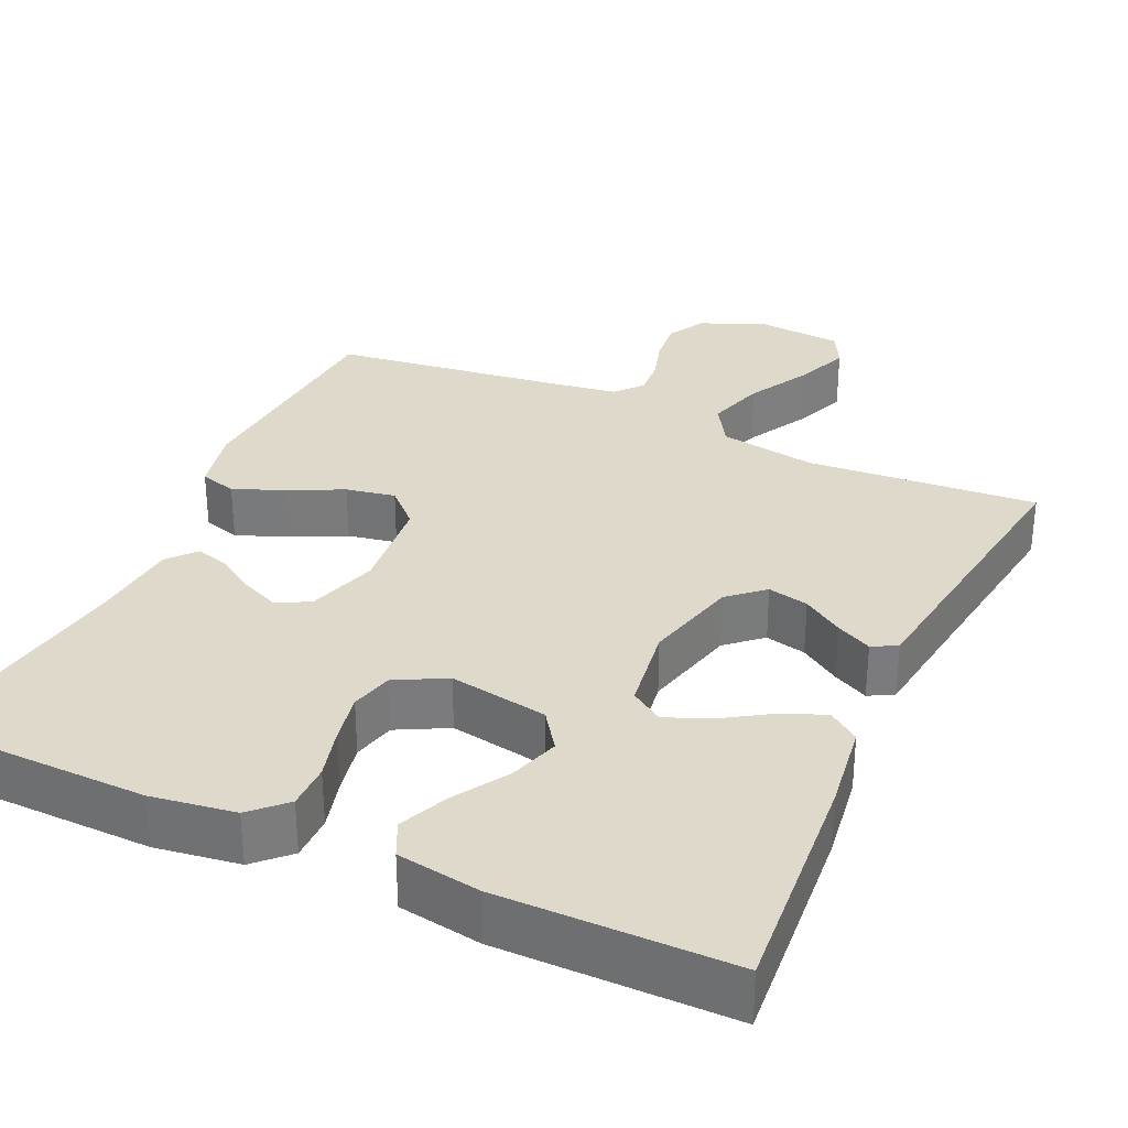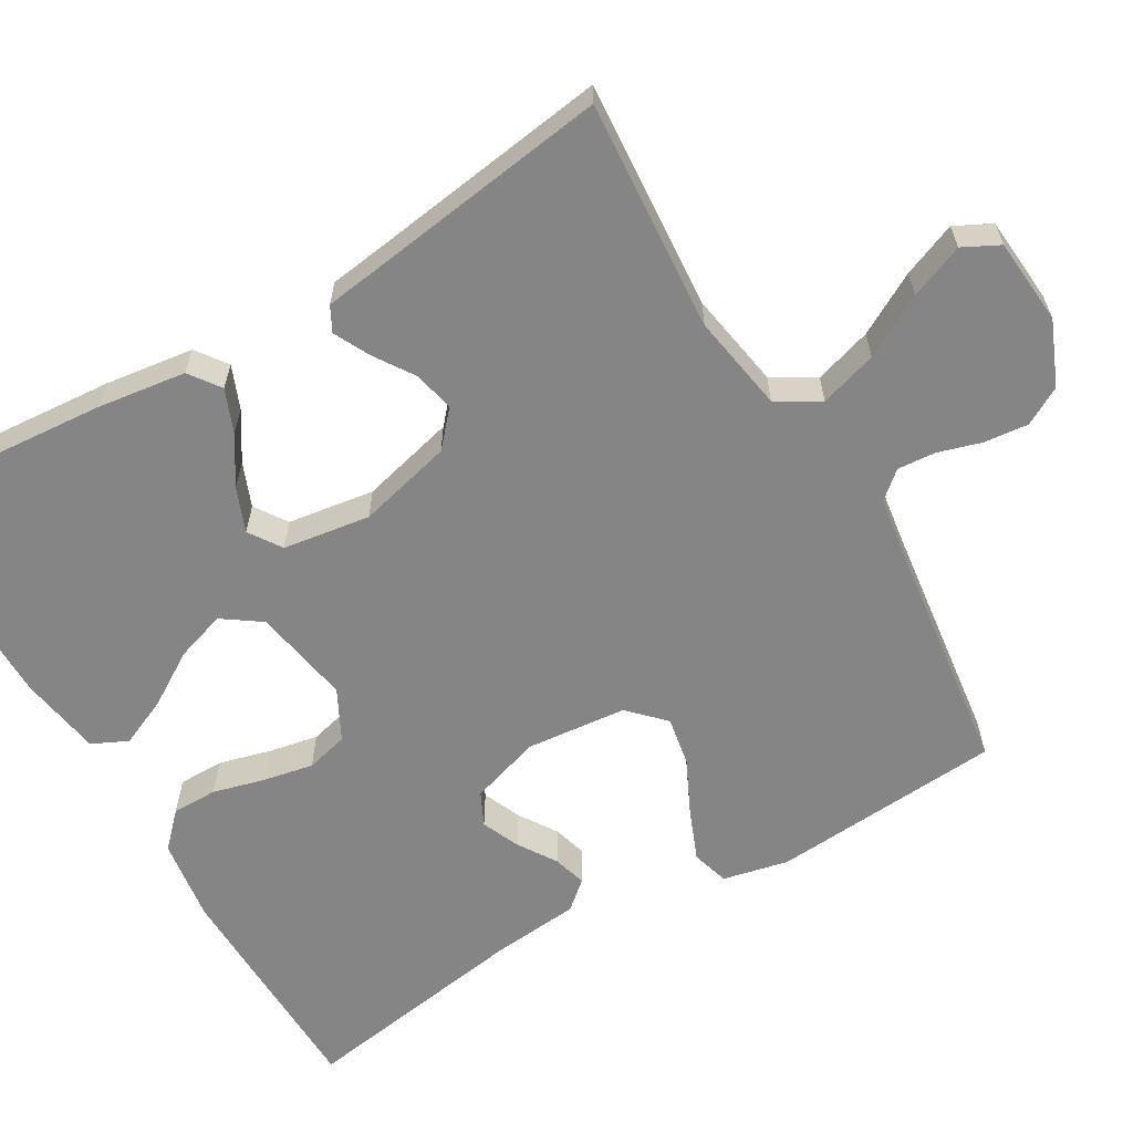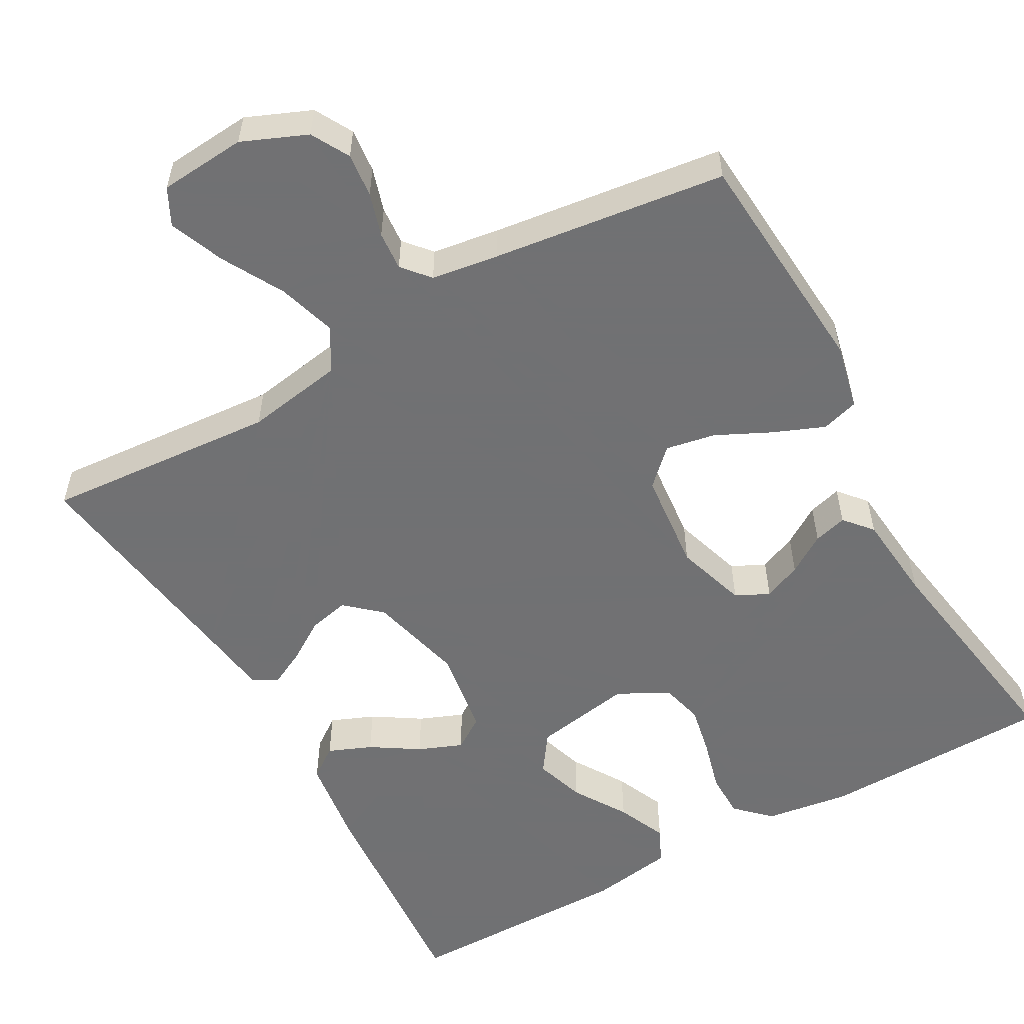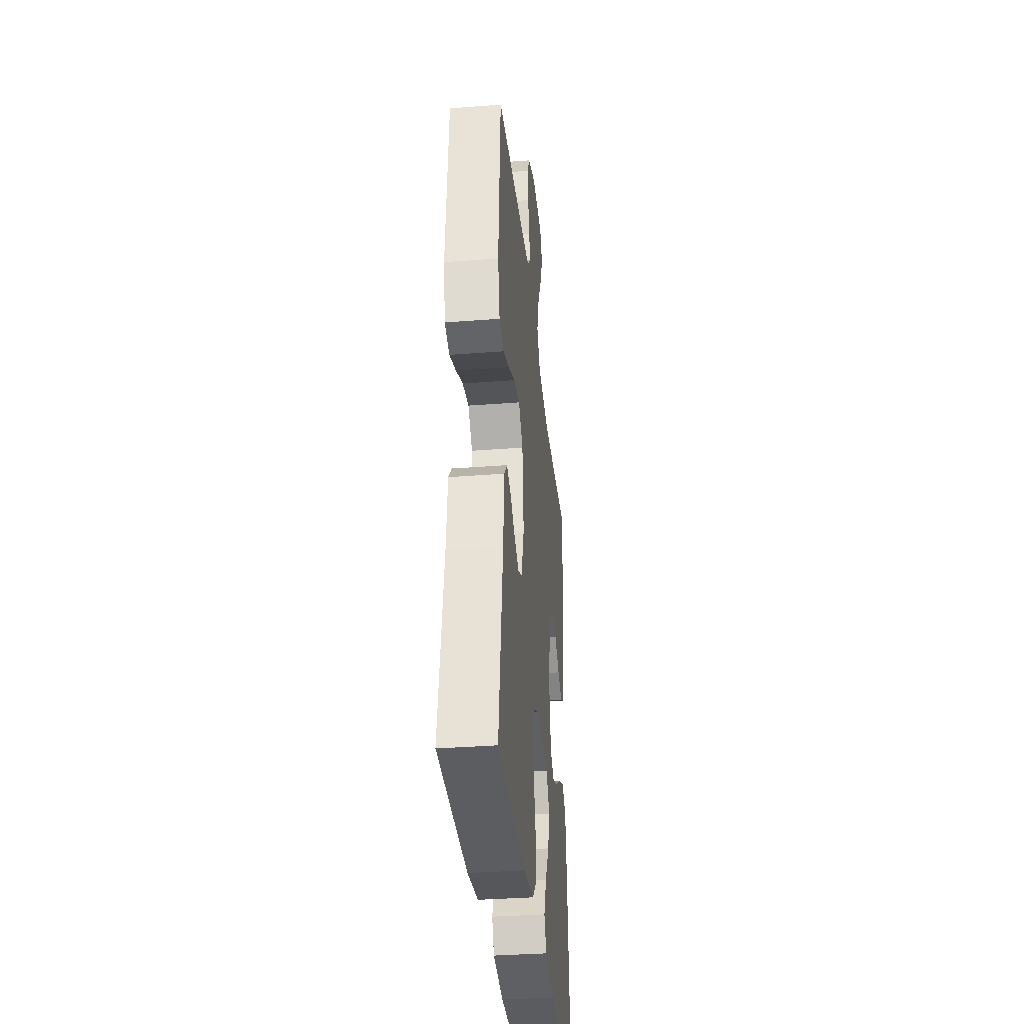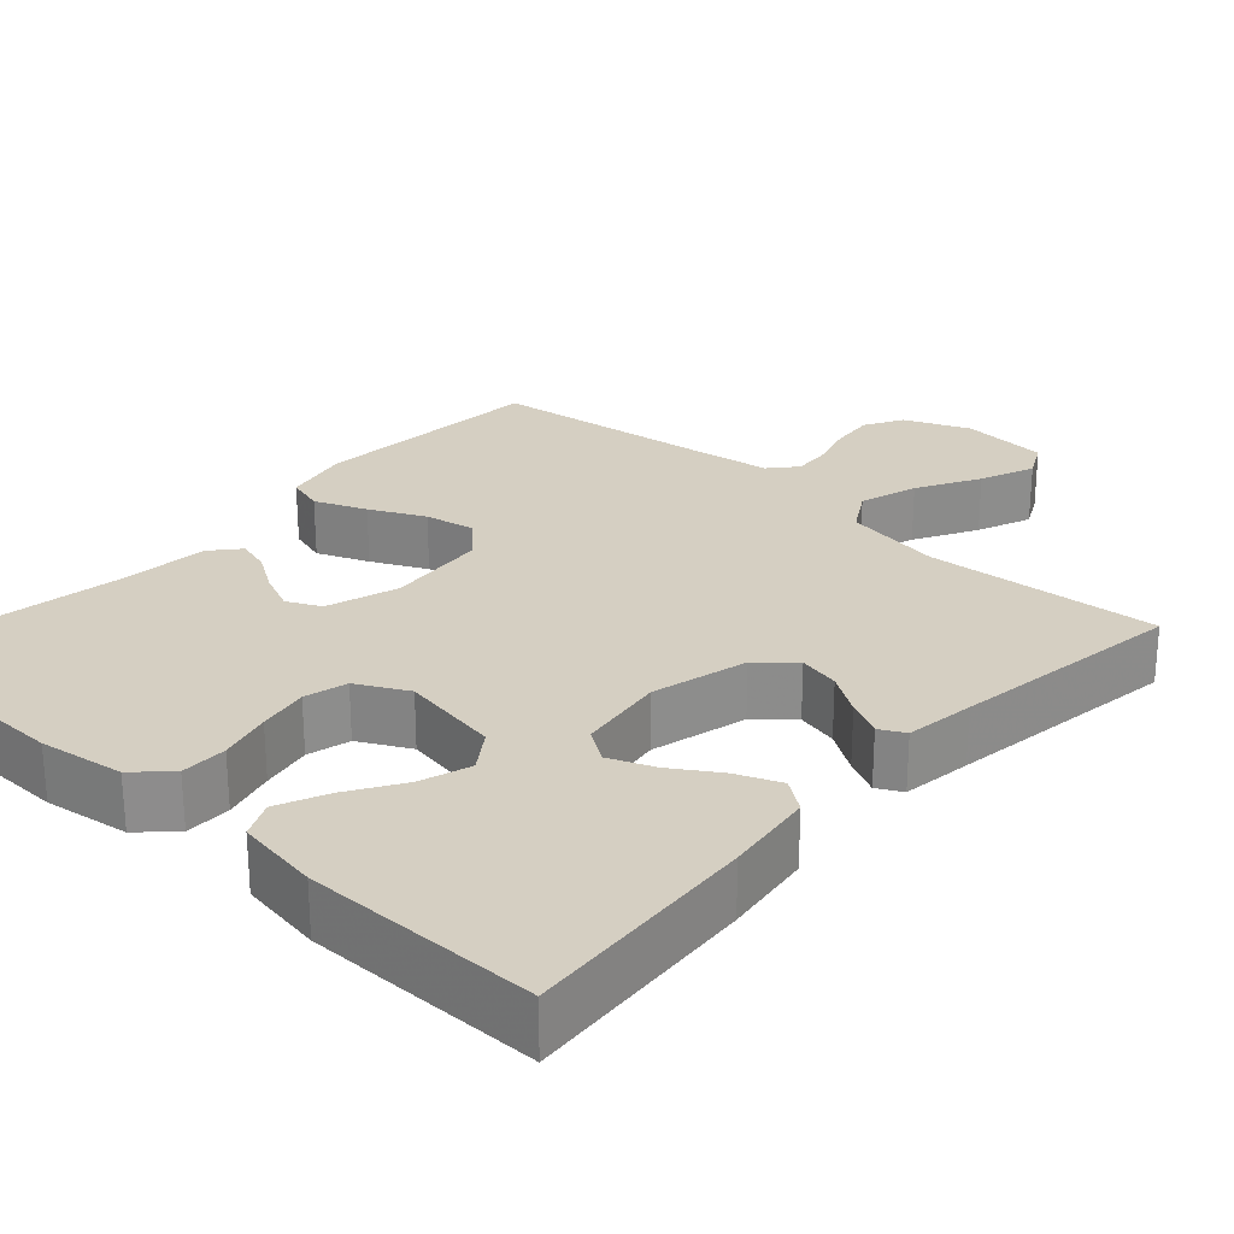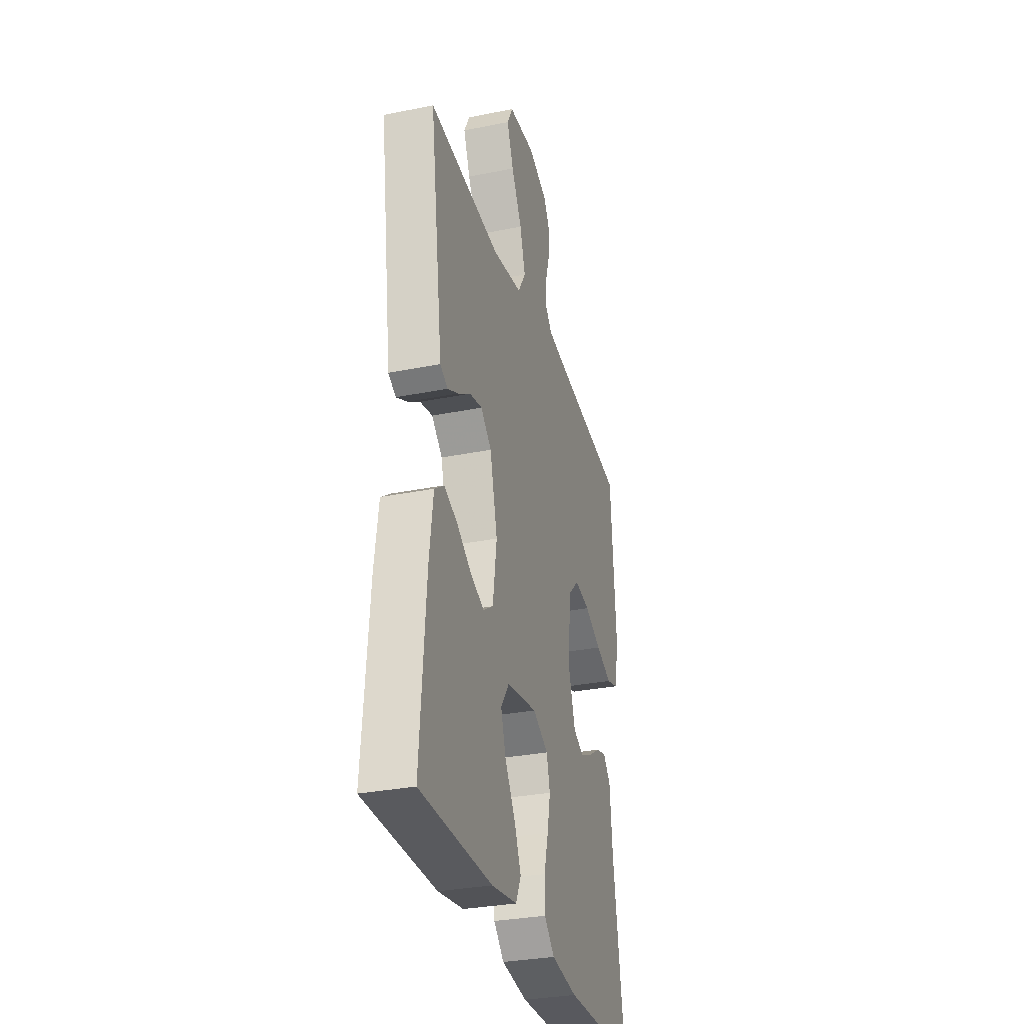
<metadata>
{"format":"obj","ext":"obj","renderer":"f3d","projection":"perspective","resolution":1024,"background":"white","views":[{"elev":31.7,"azim":-155.4,"up":"+Y"},{"elev":-61.9,"azim":-59.5,"up":"+Y"},{"elev":-55.3,"azim":29.3,"up":"+Y"},{"elev":-35.3,"azim":95.9,"up":"+Z"},{"elev":25.9,"azim":-137.7,"up":"+Y"},{"elev":-31.4,"azim":-74.1,"up":"+Z"}]}
</metadata>
<code>
v -0.5 0.07 -0.5
v -0.476 0.07 -0.2
v -0.46 0.07 -0.085
v -0.42 0.07 -0.056
v -0.364 0.07 -0.079
v -0.303 0.07 -0.118
v -0.246 0.07 -0.141
v -0.204 0.07 -0.113
v -0.187 0.07 0
v -0.218 0.07 0.123
v -0.263 0.07 0.163
v -0.316 0.07 0.151
v -0.368 0.07 0.117
v -0.414 0.07 0.094
v -0.446 0.07 0.111
v -0.458 0.07 0.2
v -0.5 0.07 0.5
v -0.2 0.07 0.477
v -0.074 0.07 0.498
v -0.041 0.07 0.553
v -0.064 0.07 0.628
v -0.108 0.07 0.708
v -0.136 0.07 0.778
v -0.112 0.07 0.825
v 0 0.07 0.834
v 0.083 0.07 0.799
v 0.11 0.07 0.75
v 0.104 0.07 0.693
v 0.087 0.07 0.637
v 0.083 0.07 0.587
v 0.113 0.07 0.552
v 0.2 0.07 0.539
v 0.5 0.07 0.5
v 0.522 0.07 0.2
v 0.503 0.07 0.115
v 0.455 0.07 0.101
v 0.389 0.07 0.128
v 0.319 0.07 0.162
v 0.255 0.07 0.174
v 0.21 0.07 0.13
v 0.197 0.07 0
v 0.226 0.07 -0.092
v 0.269 0.07 -0.113
v 0.318 0.07 -0.092
v 0.368 0.07 -0.06
v 0.411 0.07 -0.048
v 0.442 0.07 -0.084
v 0.453 0.07 -0.2
v 0.5 0.07 -0.5
v 0.2 0.07 -0.506
v 0.091 0.07 -0.49
v 0.048 0.07 -0.448
v 0.048 0.07 -0.389
v 0.066 0.07 -0.322
v 0.079 0.07 -0.257
v 0.065 0.07 -0.202
v 0 0.07 -0.168
v -0.128 0.07 -0.19
v -0.163 0.07 -0.24
v -0.142 0.07 -0.305
v -0.099 0.07 -0.374
v -0.071 0.07 -0.438
v -0.093 0.07 -0.484
v -0.2 0.07 -0.501
v -0.5 0 -0.5
v -0.476 0 -0.2
v -0.46 0 -0.085
v -0.42 0 -0.056
v -0.364 0 -0.079
v -0.303 0 -0.118
v -0.246 0 -0.141
v -0.204 0 -0.113
v -0.187 0 0
v -0.218 0 0.123
v -0.263 0 0.163
v -0.316 0 0.151
v -0.368 0 0.117
v -0.414 0 0.094
v -0.446 0 0.111
v -0.458 0 0.2
v -0.5 0 0.5
v -0.2 0 0.477
v -0.074 0 0.498
v -0.041 0 0.553
v -0.064 0 0.628
v -0.108 0 0.708
v -0.136 0 0.778
v -0.112 0 0.825
v 0 0 0.834
v 0.083 0 0.799
v 0.11 0 0.75
v 0.104 0 0.693
v 0.087 0 0.637
v 0.083 0 0.587
v 0.113 0 0.552
v 0.2 0 0.539
v 0.5 0 0.5
v 0.522 0 0.2
v 0.503 0 0.115
v 0.455 0 0.101
v 0.389 0 0.128
v 0.319 0 0.162
v 0.255 0 0.174
v 0.21 0 0.13
v 0.197 0 0
v 0.226 0 -0.092
v 0.269 0 -0.113
v 0.318 0 -0.092
v 0.368 0 -0.06
v 0.411 0 -0.048
v 0.442 0 -0.084
v 0.453 0 -0.2
v 0.5 0 -0.5
v 0.2 0 -0.506
v 0.091 0 -0.49
v 0.048 0 -0.448
v 0.048 0 -0.389
v 0.066 0 -0.322
v 0.079 0 -0.257
v 0.065 0 -0.202
v 0 0 -0.168
v -0.128 0 -0.19
v -0.163 0 -0.24
v -0.142 0 -0.305
v -0.099 0 -0.374
v -0.071 0 -0.438
v -0.093 0 -0.484
v -0.2 0 -0.501
f 4 5 6
f 3 4 6
f 2 3 6
f 1 2 6
f 64 1 6
f 63 64 6
f 62 63 6
f 61 62 6
f 60 61 6
f 59 60 6 7
f 58 59 7 8
f 57 58 8 9
f 56 57 9 10
f 52 53 54
f 51 52 54
f 50 51 54
f 49 50 54
f 48 49 54
f 48 54 55
f 47 48 55
f 46 47 55
f 45 46 55
f 44 45 55
f 43 44 55 56
f 36 37 38
f 35 36 38
f 34 35 38
f 33 34 38
f 32 33 38
f 31 32 38 39
f 30 31 39 40
f 27 28 29
f 26 27 29
f 25 26 29
f 24 25 29
f 23 24 29
f 22 23 29
f 21 22 29
f 20 21 29 30
f 30 40 41
f 20 30 41
f 19 20 41
f 16 17 18
f 16 18 19
f 15 16 19
f 14 15 19
f 13 14 19
f 12 13 19
f 42 43 56 10
f 42 10 11
f 41 42 11
f 19 41 11
f 11 12 19
f 70 69 68
f 70 68 67
f 70 67 66
f 70 66 65
f 70 65 128
f 70 128 127
f 70 127 126
f 70 126 125
f 70 125 124
f 71 70 124 123
f 72 71 123 122
f 73 72 122 121
f 74 73 121 120
f 118 117 116
f 118 116 115
f 118 115 114
f 118 114 113
f 118 113 112
f 119 118 112
f 119 112 111
f 119 111 110
f 119 110 109
f 119 109 108
f 120 119 108 107
f 102 101 100
f 102 100 99
f 102 99 98
f 102 98 97
f 102 97 96
f 103 102 96 95
f 104 103 95 94
f 93 92 91
f 93 91 90
f 93 90 89
f 93 89 88
f 93 88 87
f 93 87 86
f 93 86 85
f 94 93 85 84
f 105 104 94
f 105 94 84
f 105 84 83
f 82 81 80
f 83 82 80
f 83 80 79
f 83 79 78
f 83 78 77
f 83 77 76
f 74 120 107 106
f 75 74 106
f 75 106 105
f 75 105 83
f 83 76 75
f 1 65 66 2
f 2 66 67 3
f 3 67 68 4
f 4 68 69 5
f 5 69 70 6
f 6 70 71 7
f 7 71 72 8
f 8 72 73 9
f 9 73 74 10
f 10 74 75 11
f 11 75 76 12
f 12 76 77 13
f 13 77 78 14
f 14 78 79 15
f 15 79 80 16
f 16 80 81 17
f 17 81 82 18
f 18 82 83 19
f 19 83 84 20
f 20 84 85 21
f 21 85 86 22
f 22 86 87 23
f 23 87 88 24
f 24 88 89 25
f 25 89 90 26
f 26 90 91 27
f 27 91 92 28
f 28 92 93 29
f 29 93 94 30
f 30 94 95 31
f 31 95 96 32
f 32 96 97 33
f 33 97 98 34
f 34 98 99 35
f 35 99 100 36
f 36 100 101 37
f 37 101 102 38
f 38 102 103 39
f 39 103 104 40
f 40 104 105 41
f 41 105 106 42
f 42 106 107 43
f 43 107 108 44
f 44 108 109 45
f 45 109 110 46
f 46 110 111 47
f 47 111 112 48
f 48 112 113 49
f 49 113 114 50
f 50 114 115 51
f 51 115 116 52
f 52 116 117 53
f 53 117 118 54
f 54 118 119 55
f 55 119 120 56
f 56 120 121 57
f 57 121 122 58
f 58 122 123 59
f 59 123 124 60
f 60 124 125 61
f 61 125 126 62
f 62 126 127 63
f 63 127 128 64
f 64 128 65 1

</code>
